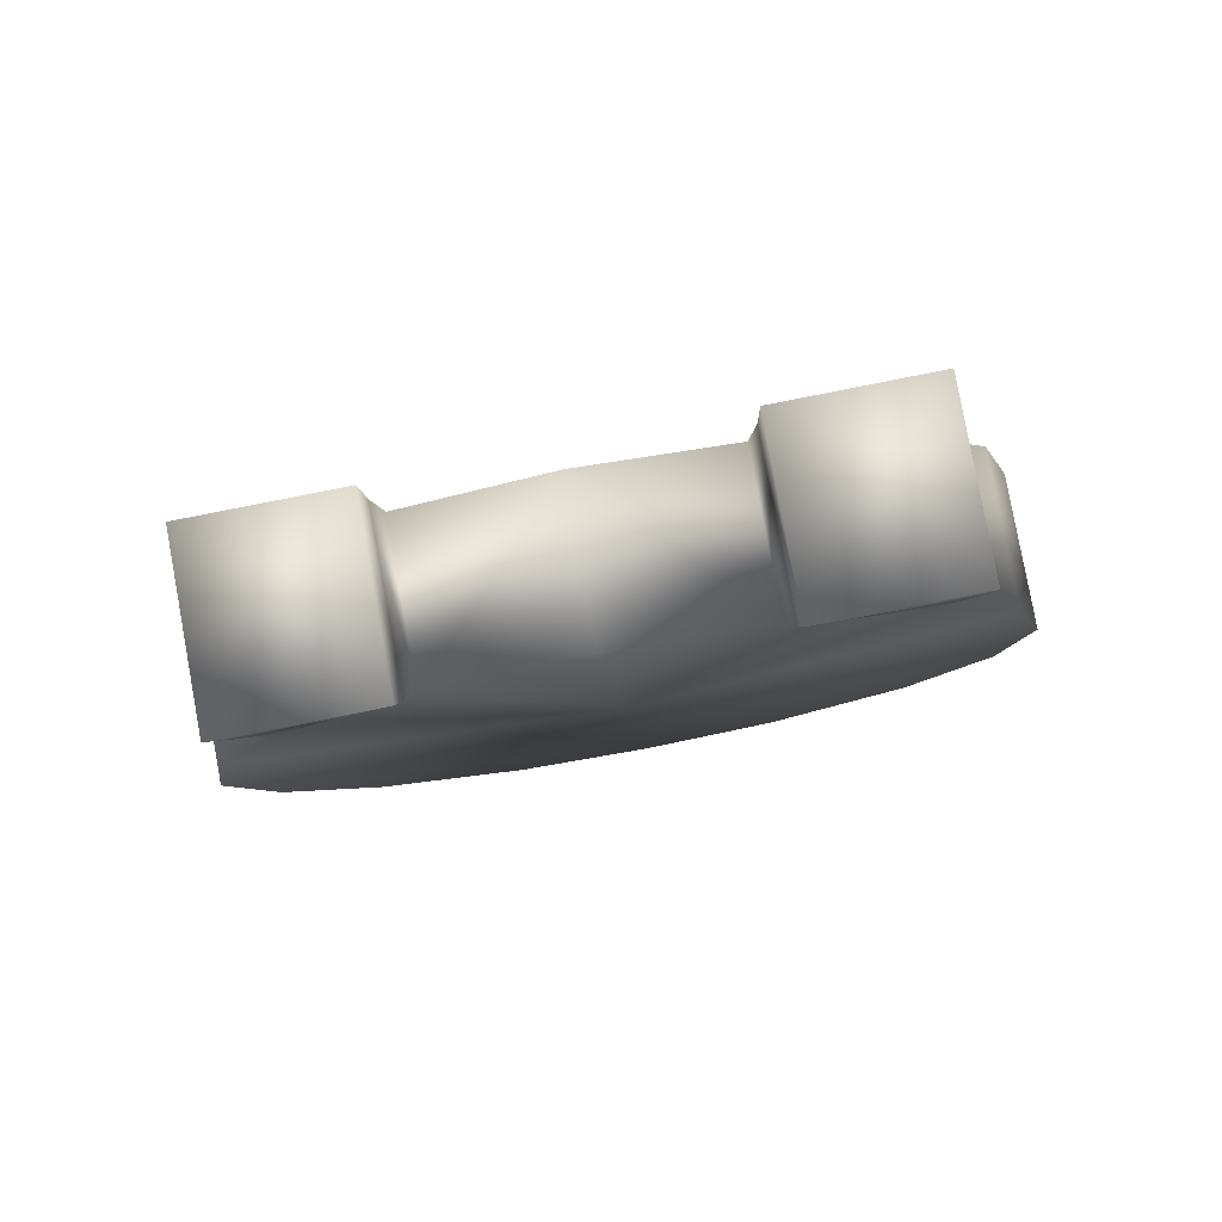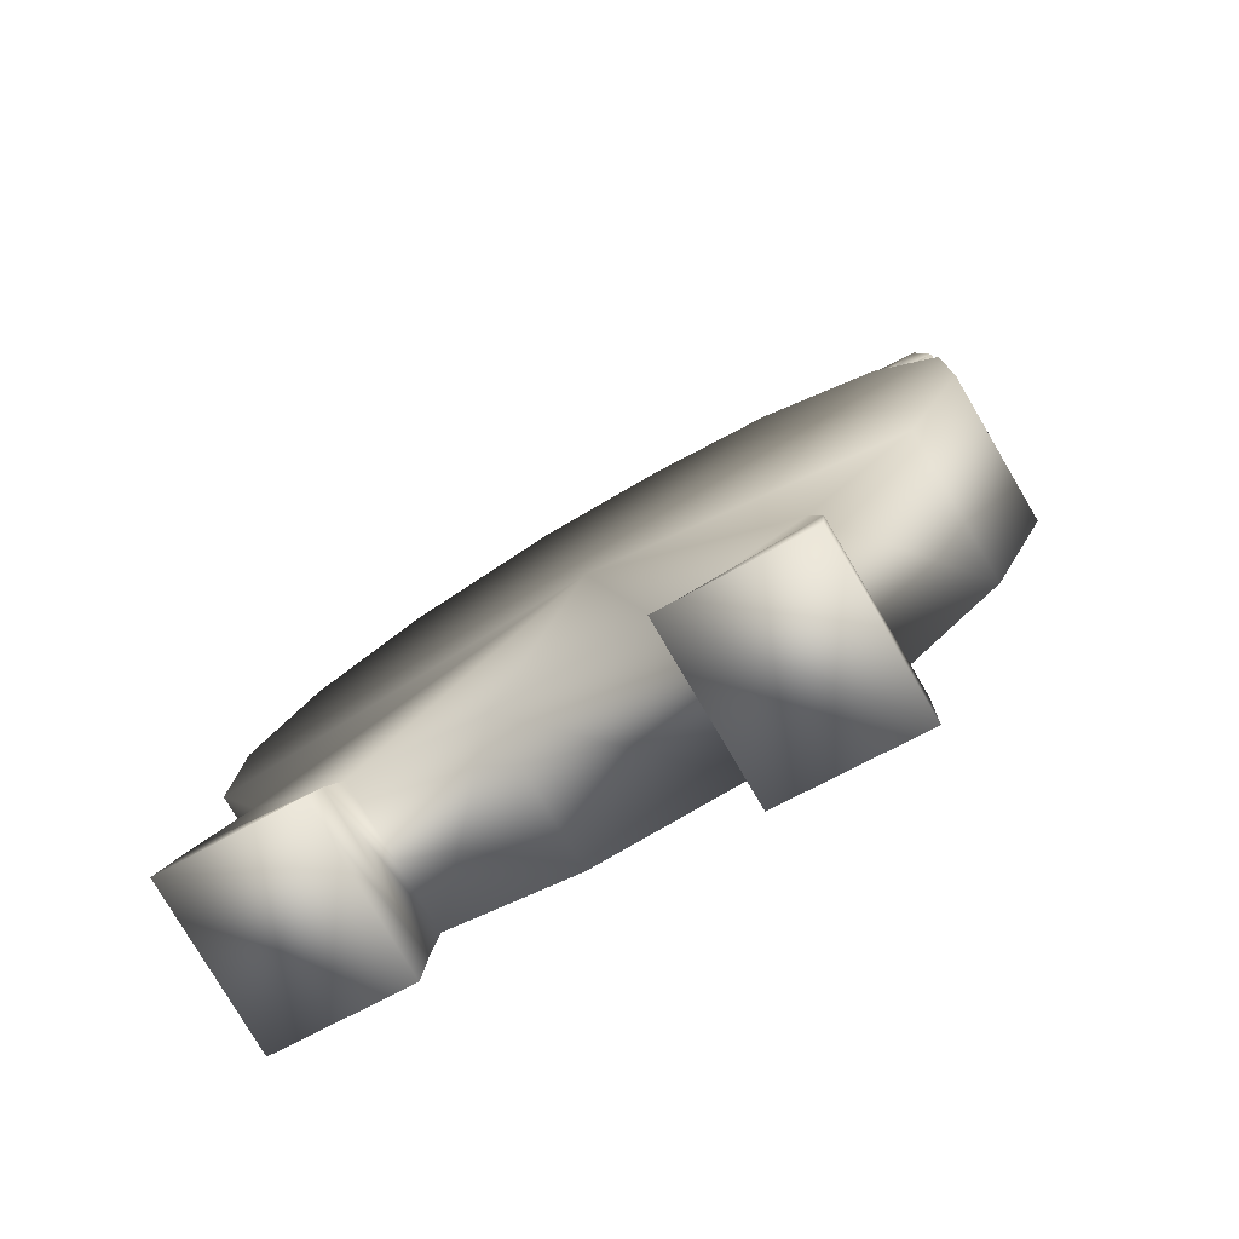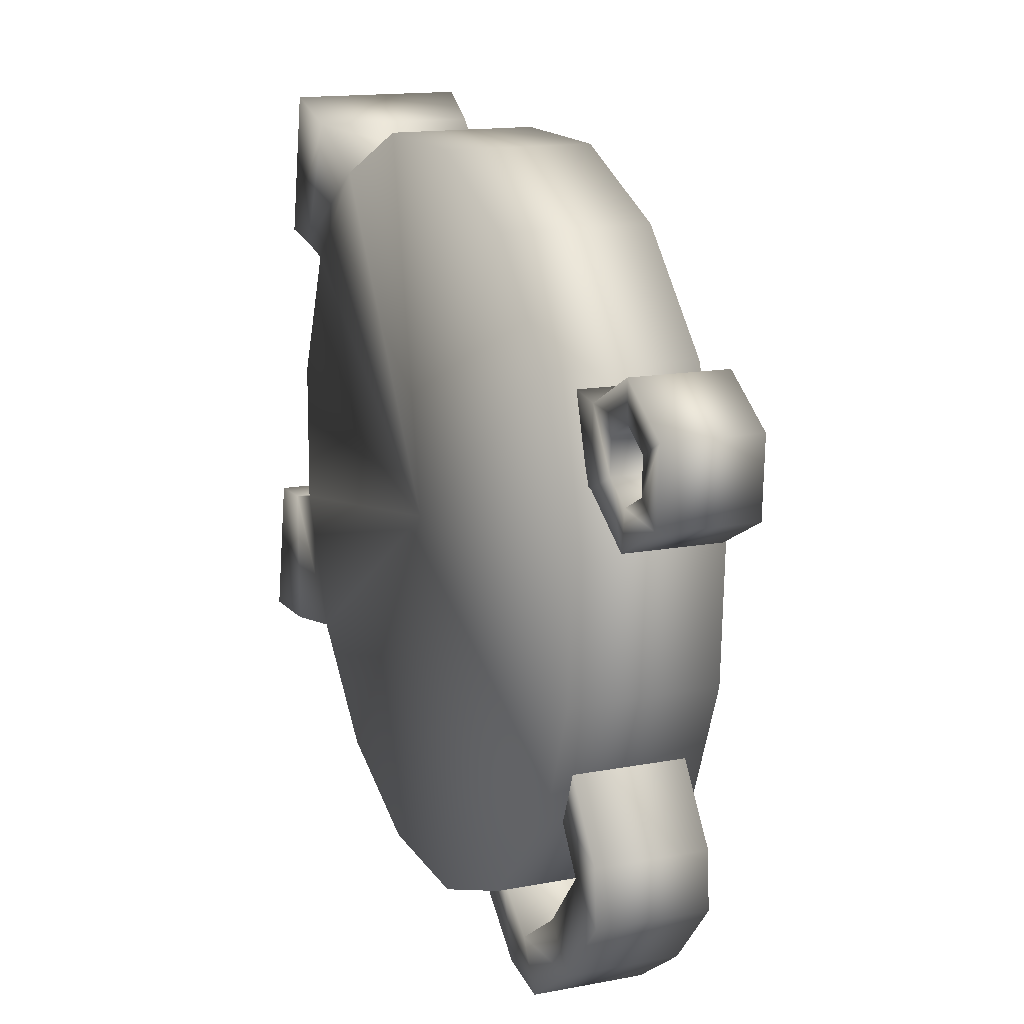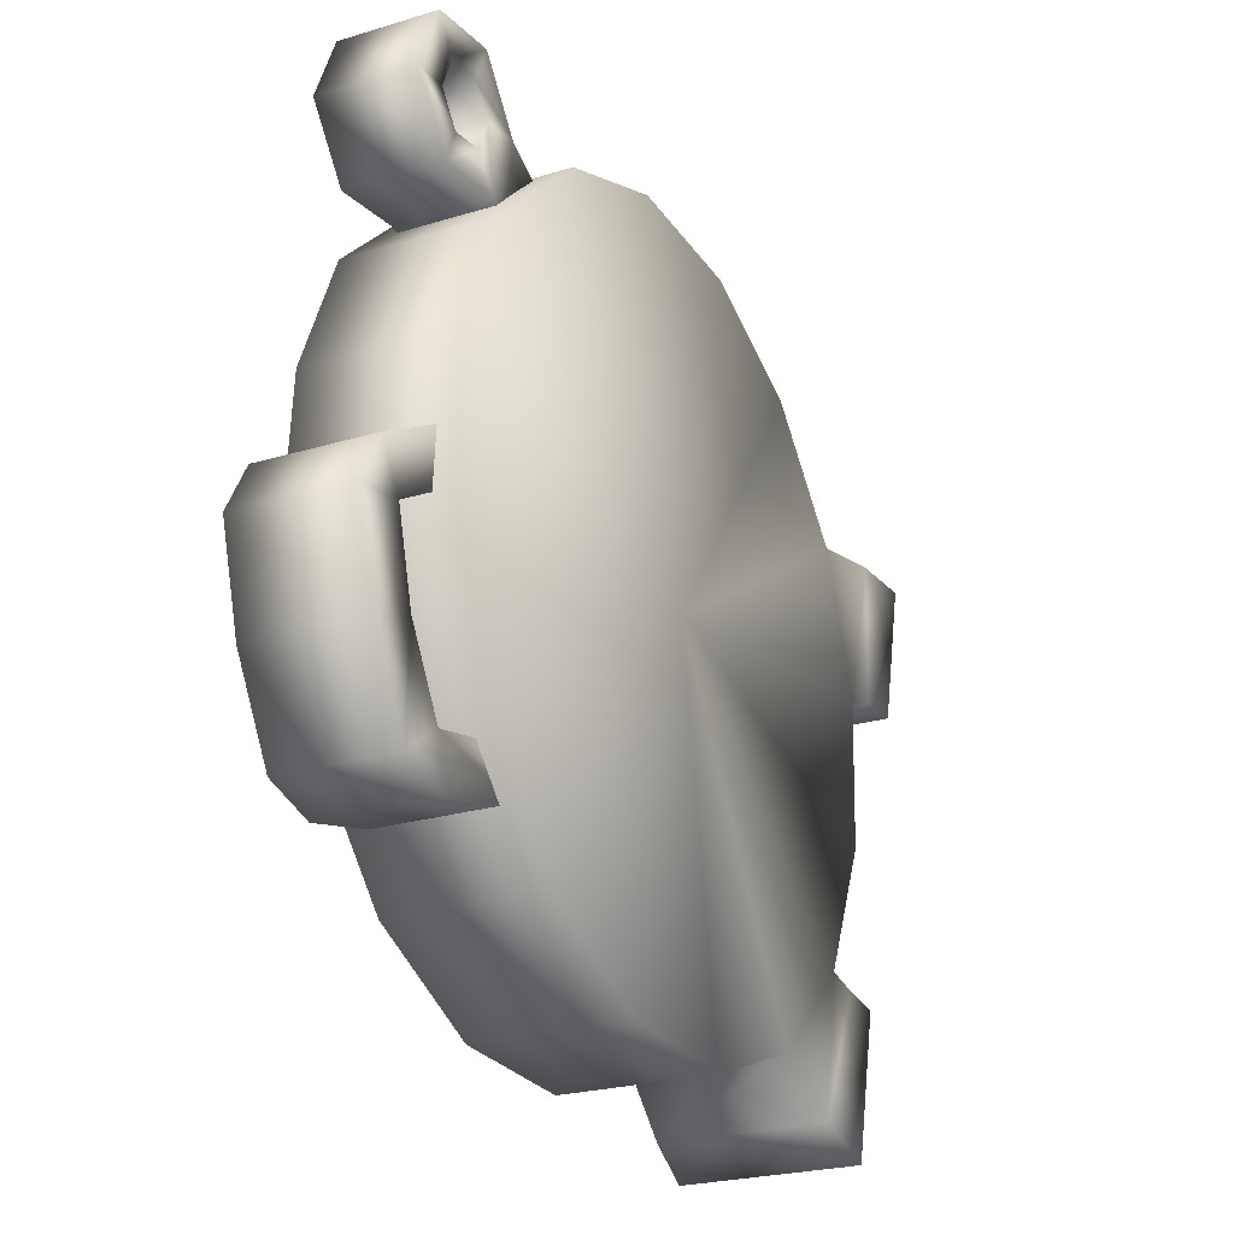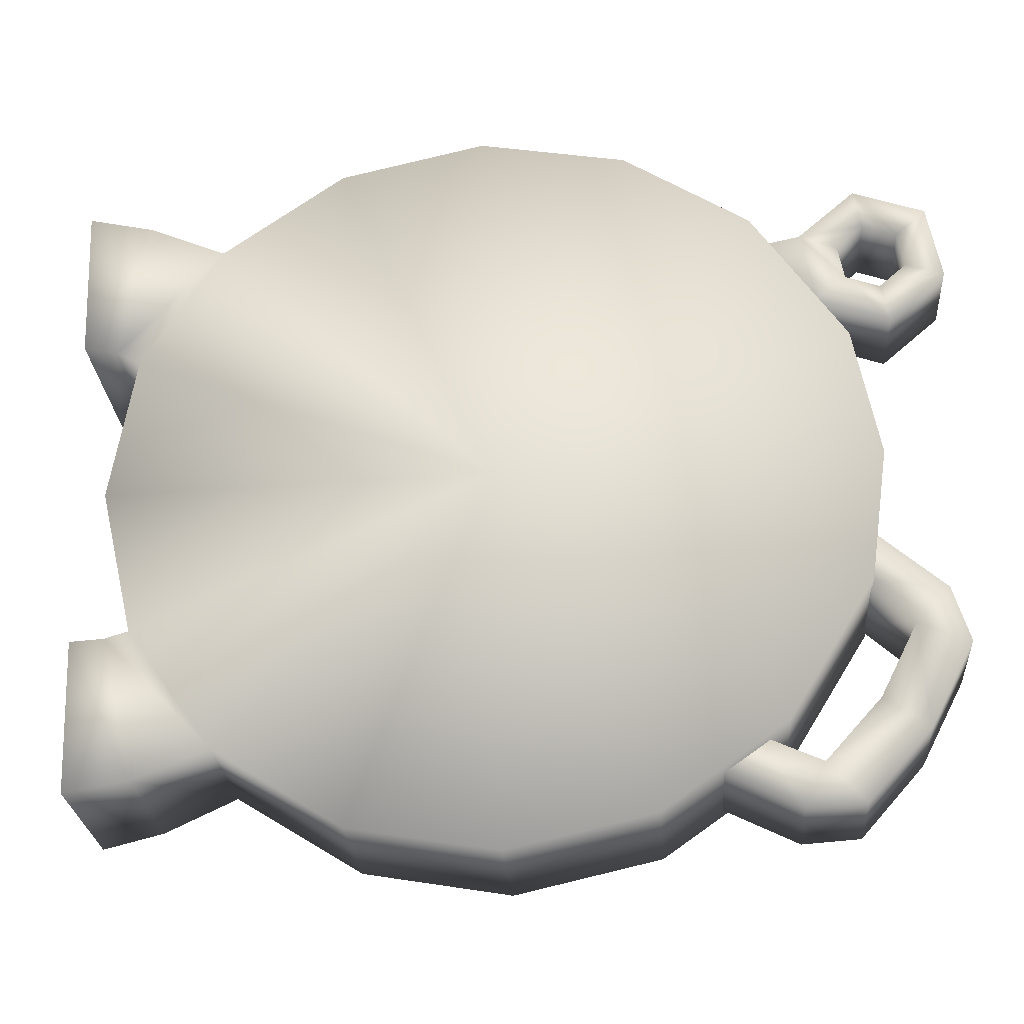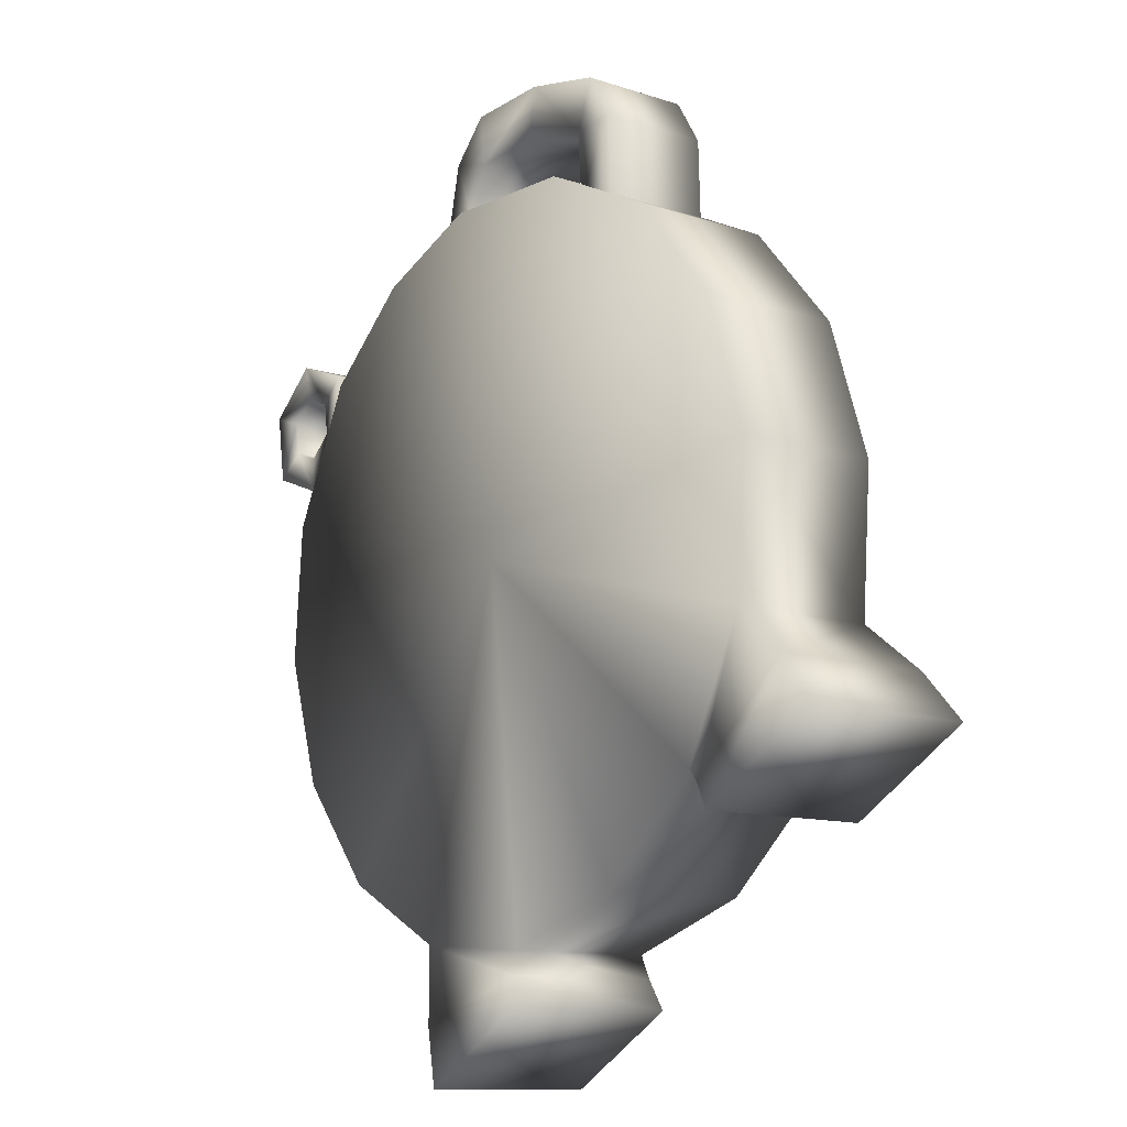
<metadata>
{"format":"obj","ext":"obj","renderer":"f3d","projection":"perspective","resolution":1024,"background":"white","views":[{"elev":-78.9,"azim":-84.9,"up":"+Y"},{"elev":-55.4,"azim":-63.3,"up":"+Y"},{"elev":30.1,"azim":138.5,"up":"+Z"},{"elev":-36.7,"azim":-173.9,"up":"+Z"},{"elev":-19.5,"azim":74.0,"up":"+Z"},{"elev":-47.3,"azim":142.8,"up":"+Y"}]}
</metadata>
<code>
g C2_collection01_geo
v 58.2 2.497 -166.3
v 58.2 2.499 -166.3
v 58.2 2.486 -166.3
v 58.19 2.47 -166.3
v 58.19 2.467 -166.3
v 58.19 2.481 -166.3
v 58.2 2.512 -166.3
v 58.21 2.518 -166.3
v 58.2 2.49 -166.4
v 58.19 2.456 -166.3
v 58.18 2.45 -166.3
v 58.19 2.478 -166.3
v 58.25 2.495 -166.3
v 58.25 2.501 -166.3
v 58.25 2.473 -166.4
v 58.23 2.439 -166.3
v 58.23 2.433 -166.3
v 58.23 2.461 -166.3
v 58.24 2.481 -166.3
v 58.25 2.484 -166.3
v 58.24 2.47 -166.3
v 58.24 2.454 -166.3
v 58.23 2.451 -166.3
v 58.24 2.465 -166.3
v 58.19 2.441 -166.4
v 58.17 2.417 -166.3
v 58.23 2.427 -166.3
v 58.21 2.402 -166.3
v 58.26 2.458 -166.4
v 58.25 2.448 -166.4
v 58.23 2.405 -166.3
v 58.2 2.346 -166.3
v 58.18 2.276 -166.2
v 58.15 2.207 -166.3
v 58.14 2.148 -166.3
v 58.13 2.108 -166.4
v 58.13 2.095 -166.4
v 58.19 2.484 -166.4
v 58.18 2.473 -166.4
v 58.16 2.43 -166.3
v 58.13 2.371 -166.3
v 58.11 2.302 -166.3
v 58.08 2.232 -166.3
v 58.07 2.173 -166.3
v 58.06 2.134 -166.4
v 58.06 2.12 -166.5
v 58.2 2.276 -166.4
v 58.13 2.302 -166.4
v 58.12 2.08 -166.3
v 58.12 2.08 -166.4
v 58.04 2.111 -166.4
v 58.03 2.111 -166.3
v 58.05 2.139 -166.3
v 58.05 2.125 -166.4
v 58.13 2.097 -166.4
v 58.12 2.111 -166.3
v 58.27 2.448 -166.5
v 58.26 2.405 -166.6
v 58.24 2.346 -166.6
v 58.22 2.276 -166.6
v 58.19 2.207 -166.6
v 58.16 2.148 -166.6
v 58.14 2.108 -166.5
v 58.2 2.473 -166.5
v 58.19 2.43 -166.6
v 58.17 2.371 -166.6
v 58.15 2.302 -166.6
v 58.12 2.232 -166.6
v 58.09 2.173 -166.6
v 58.07 2.134 -166.5
v 58.15 2.08 -166.6
v 58.14 2.08 -166.5
v 58.06 2.111 -166.5
v 58.07 2.111 -166.6
v 58.08 2.139 -166.6
v 58.07 2.125 -166.5
v 58.14 2.097 -166.5
v 58.16 2.111 -166.6
v 58.27 2.468 -166.5
v 58.27 2.485 -166.5
v 58.22 2.505 -166.5
v 58.21 2.488 -166.5
v 58.28 2.493 -166.5
v 58.22 2.512 -166.5
v 58.25 2.445 -166.5
v 58.25 2.446 -166.5
v 58.2 2.466 -166.5
v 58.2 2.464 -166.5
v 58.27 2.471 -166.6
v 58.26 2.45 -166.6
v 58.22 2.49 -166.6
v 58.21 2.469 -166.6
v 58.26 2.423 -166.6
v 58.25 2.412 -166.6
v 58.2 2.431 -166.6
v 58.2 2.442 -166.6
v 58.26 2.44 -166.6
v 58.21 2.459 -166.6
v 58.24 2.393 -166.6
v 58.23 2.365 -166.6
v 58.18 2.385 -166.6
v 58.19 2.412 -166.6
v 58.2 2.512 -166.3
v 58.21 2.518 -166.3
v 58.2 2.49 -166.4
v 58.19 2.456 -166.3
v 58.18 2.45 -166.3
v 58.19 2.478 -166.3
v 58.25 2.495 -166.3
v 58.25 2.501 -166.3
v 58.25 2.473 -166.4
v 58.23 2.439 -166.3
v 58.23 2.433 -166.3
v 58.23 2.461 -166.3
v 58.24 2.481 -166.3
v 58.2 2.499 -166.3
v 58.2 2.497 -166.3
v 58.25 2.484 -166.3
v 58.2 2.486 -166.3
v 58.24 2.47 -166.3
v 58.19 2.47 -166.3
v 58.24 2.454 -166.3
v 58.19 2.467 -166.3
v 58.23 2.451 -166.3
v 58.19 2.481 -166.3
v 58.24 2.465 -166.3
v 58.19 2.441 -166.4
v 58.17 2.417 -166.3
v 58.23 2.427 -166.3
v 58.19 2.441 -166.4
v 58.21 2.402 -166.3
v 58.23 2.427 -166.3
v 58.17 2.417 -166.3
v 58.21 2.402 -166.3
v 58.25 2.448 -166.4
v 58.26 2.458 -166.4
v 58.23 2.405 -166.3
v 58.2 2.346 -166.3
v 58.18 2.276 -166.2
v 58.15 2.207 -166.3
v 58.14 2.148 -166.3
v 58.13 2.108 -166.4
v 58.13 2.095 -166.4
v 58.18 2.473 -166.4
v 58.19 2.484 -166.4
v 58.13 2.371 -166.3
v 58.16 2.43 -166.3
v 58.11 2.302 -166.3
v 58.08 2.232 -166.3
v 58.07 2.173 -166.3
v 58.06 2.134 -166.4
v 58.06 2.12 -166.5
v 58.14 2.148 -166.3
v 58.13 2.108 -166.4
v 58.13 2.097 -166.4
v 58.06 2.134 -166.4
v 58.05 2.125 -166.4
v 58.07 2.173 -166.3
v 58.12 2.111 -166.3
v 58.05 2.139 -166.3
v 58.03 2.111 -166.3
v 58.04 2.111 -166.4
v 58.04 2.111 -166.4
v 58.12 2.08 -166.4
v 58.12 2.08 -166.4
v 58.12 2.08 -166.3
v 58.12 2.08 -166.3
v 58.03 2.111 -166.3
v 58.18 2.473 -166.4
v 58.25 2.448 -166.4
v 58.27 2.448 -166.5
v 58.26 2.405 -166.6
v 58.24 2.346 -166.6
v 58.22 2.276 -166.6
v 58.19 2.207 -166.6
v 58.16 2.148 -166.6
v 58.14 2.108 -166.5
v 58.19 2.43 -166.6
v 58.2 2.473 -166.5
v 58.16 2.148 -166.6
v 58.14 2.108 -166.5
v 58.14 2.097 -166.5
v 58.07 2.134 -166.5
v 58.09 2.173 -166.6
v 58.07 2.125 -166.5
v 58.16 2.111 -166.6
v 58.08 2.139 -166.6
v 58.07 2.111 -166.6
v 58.06 2.111 -166.5
v 58.06 2.111 -166.5
v 58.14 2.08 -166.5
v 58.14 2.08 -166.5
v 58.15 2.08 -166.6
v 58.15 2.08 -166.6
v 58.07 2.111 -166.6
v 58.07 2.134 -166.5
v 58.09 2.173 -166.6
v 58.12 2.232 -166.6
v 58.15 2.302 -166.6
v 58.17 2.371 -166.6
v 58.25 2.446 -166.5
v 58.27 2.485 -166.5
v 58.2 2.466 -166.5
v 58.22 2.505 -166.5
v 58.2 2.464 -166.5
v 58.27 2.468 -166.5
v 58.21 2.488 -166.5
v 58.25 2.445 -166.5
v 58.28 2.493 -166.5
v 58.22 2.512 -166.5
v 58.27 2.471 -166.6
v 58.22 2.49 -166.6
v 58.26 2.45 -166.6
v 58.21 2.469 -166.6
v 58.23 2.365 -166.6
v 58.25 2.412 -166.6
v 58.18 2.385 -166.6
v 58.2 2.431 -166.6
v 58.19 2.412 -166.6
v 58.26 2.423 -166.6
v 58.24 2.393 -166.6
v 58.2 2.442 -166.6
v 58.26 2.44 -166.6
v 58.21 2.459 -166.6
g C2_collection01_geo_0
f 27 26 25
f 28 26 27
f 10 5 4
f 11 5 10
f 127 11 10
f 128 11 127
f 17 133 134
f 107 133 17
f 18 107 17
f 108 107 18
f 13 108 18
f 103 108 13
f 14 103 13
f 104 103 14
f 15 104 14
f 105 104 15
f 16 105 15
f 106 105 16
f 129 106 16
f 130 106 129
f 113 22 23
f 112 22 113
f 131 112 113
f 132 112 131
f 29 39 30
f 38 39 29
f 64 38 29
f 51 49 52
f 50 49 51
f 56 166 165
f 55 56 165
f 153 56 55
f 154 153 55
f 157 162 161
f 53 157 161
f 156 157 53
f 158 156 53
f 36 45 46
f 54 45 36
f 155 54 36
f 163 54 155
f 164 163 155
f 44 35 34
f 159 35 44
f 160 159 44
f 167 159 160
f 168 167 160
f 31 40 41
f 169 40 31
f 170 169 31
f 73 71 72
f 74 71 73
f 78 192 193
f 77 192 78
f 180 77 78
f 181 77 180
f 185 188 189
f 75 188 185
f 183 75 185
f 184 75 183
f 182 190 191
f 76 190 182
f 63 76 182
f 70 76 63
f 46 70 63
f 187 194 195
f 186 194 187
f 69 186 187
f 62 186 69
f 61 62 69
f 79 89 83
f 80 79 83
f 85 79 80
f 86 85 80
f 91 211 223
f 209 211 91
f 84 209 91
f 202 209 84
f 81 202 84
f 201 202 81
f 87 201 81
f 82 204 210
f 203 204 82
f 88 203 82
f 213 214 222
f 207 214 213
f 206 207 213
f 205 207 206
f 208 205 206
f 93 97 89
f 94 97 93
f 99 94 93
f 100 94 99
f 95 215 101
f 216 215 95
f 98 216 95
f 223 216 98
f 91 223 98
f 96 217 102
f 218 217 96
f 224 218 96
f 220 219 221
f 222 219 220
f 213 222 220
f 9 10 4
f 3 9 4
f 8 9 3
f 2 8 3
f 7 8 2
f 1 7 2
f 12 7 1
f 6 12 1
f 11 12 6
f 5 11 6
f 111 22 112
f 21 22 111
f 110 21 111
f 20 21 110
f 109 20 110
f 19 20 109
f 114 19 109
f 24 19 114
f 113 24 114
f 23 24 113
f 126 117 115
f 125 117 126
f 124 125 126
f 123 125 124
f 122 123 124
f 121 123 122
f 120 121 122
f 119 121 120
f 118 119 120
f 116 119 118
f 115 116 118
f 117 116 115
f 43 44 34
f 33 43 34
f 42 43 33
f 32 42 33
f 41 42 32
f 31 41 32
f 37 46 63
f 36 46 37
f 47 136 135
f 171 136 47
f 172 171 47
f 47 138 139
f 137 138 47
f 135 137 47
f 47 141 142
f 140 141 47
f 139 140 47
f 47 177 176
f 143 177 47
f 142 143 47
f 48 145 179
f 144 145 48
f 147 144 48
f 48 146 147
f 148 146 48
f 149 148 48
f 48 150 149
f 151 150 48
f 152 151 48
f 68 61 69
f 60 61 68
f 67 60 68
f 59 60 67
f 66 59 67
f 58 59 66
f 65 58 66
f 57 58 65
f 64 57 65
f 29 57 64
f 47 173 172
f 174 173 47
f 175 174 47
f 47 176 175
f 48 200 199
f 178 200 48
f 179 178 48
f 48 196 152
f 197 196 48
f 198 197 48
f 199 198 48
f 89 90 93
f 79 90 89
f 92 212 224
f 210 212 92
f 82 210 92
f 92 224 96

</code>
